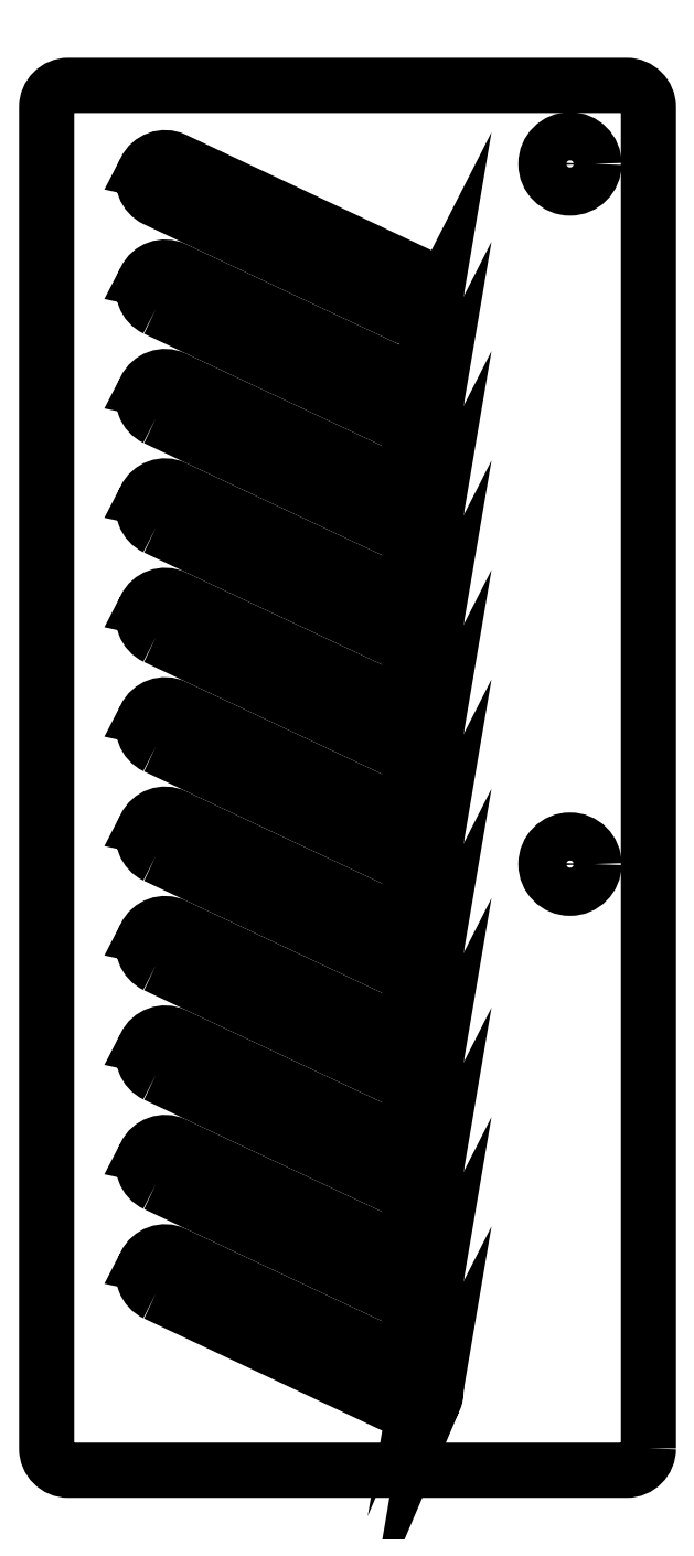
<metadata>
{"format":"dxf","ext":"dxf","renderer":"ezdxf+matplotlib","layout":"modelspace","background":"white","min_lineweight":24,"dpi":150}
</metadata>
<code>
0
SECTION
2
ENTITIES
0
LWPOLYLINE
8
0
90
8
70
1
43
0
10
179.2
20
42.1
10
179.2
20
103.4
42
0.4142
10
178.2
20
104.4
10
152.6
20
104.4
42
0.4142
10
151.6
20
103.4
10
151.6
20
42.1
42
0.4142
10
152.6
20
41.1
10
178.2
20
41.1
42
0.4142
0
CIRCLE
8
0
10
175.6
20
68.8
30
0
40
1.1
210
0
220
0
230
1
0
CIRCLE
8
0
10
175.6
20
100.8
30
0
40
1.1
210
0
220
0
230
1
0
LWPOLYLINE
8
0
90
8
70
1
43
0
10
168.9
20
95.63
10
157.5
20
101
42
0.4137
10
156.2
20
100.5
10
156.2
20
100.5
42
0.4147
10
156.6
20
99.17
10
168
20
93.82
42
0.4148
10
169.4
20
94.3
10
169.4
20
94.3
42
0.4137
0
LWPOLYLINE
8
0
90
8
70
1
43
0
10
156.6
20
94.17
42
-0.4147
10
156.2
20
95.5
10
156.2
20
95.51
42
-0.4137
10
157.5
20
95.98
10
168.9
20
90.63
42
-0.4137
10
169.4
20
89.3
10
169.4
20
89.3
42
-0.4148
10
168
20
88.82
0
LWPOLYLINE
8
0
90
8
70
1
43
0
10
156.6
20
89.17
42
-0.4147
10
156.2
20
90.5
10
156.2
20
90.51
42
-0.4137
10
157.5
20
90.98
10
168.9
20
85.63
42
-0.4137
10
169.4
20
84.3
10
169.4
20
84.3
42
-0.4148
10
168
20
83.82
0
LWPOLYLINE
8
0
90
8
70
1
43
0
10
156.6
20
84.17
42
-0.4147
10
156.2
20
85.5
10
156.2
20
85.51
42
-0.4137
10
157.5
20
85.98
10
168.9
20
80.63
42
-0.4137
10
169.4
20
79.3
10
169.4
20
79.3
42
-0.4148
10
168
20
78.82
0
LWPOLYLINE
8
0
90
8
70
1
43
0
10
156.6
20
79.17
42
-0.4147
10
156.2
20
80.5
10
156.2
20
80.51
42
-0.4137
10
157.5
20
80.98
10
168.9
20
75.63
42
-0.4137
10
169.4
20
74.3
10
169.4
20
74.3
42
-0.4148
10
168
20
73.82
0
LWPOLYLINE
8
0
90
8
70
1
43
0
10
156.6
20
74.17
42
-0.4147
10
156.2
20
75.5
10
156.2
20
75.51
42
-0.4137
10
157.5
20
75.98
10
168.9
20
70.63
42
-0.4137
10
169.4
20
69.3
10
169.4
20
69.3
42
-0.4148
10
168
20
68.82
0
LWPOLYLINE
8
0
90
8
70
1
43
0
10
156.6
20
69.17
42
-0.4147
10
156.2
20
70.5
10
156.2
20
70.51
42
-0.4137
10
157.5
20
70.98
10
168.9
20
65.63
42
-0.4137
10
169.4
20
64.3
10
169.4
20
64.3
42
-0.4148
10
168
20
63.82
0
LWPOLYLINE
8
0
90
8
70
1
43
0
10
156.6
20
64.17
42
-0.4147
10
156.2
20
65.5
10
156.2
20
65.51
42
-0.4137
10
157.5
20
65.98
10
168.9
20
60.63
42
-0.4137
10
169.4
20
59.3
10
169.4
20
59.3
42
-0.4148
10
168
20
58.82
0
LWPOLYLINE
8
0
90
8
70
1
43
0
10
156.6
20
59.17
42
-0.4147
10
156.2
20
60.5
10
156.2
20
60.51
42
-0.4137
10
157.5
20
60.98
10
168.9
20
55.63
42
-0.4137
10
169.4
20
54.3
10
169.4
20
54.3
42
-0.4148
10
168
20
53.82
0
LWPOLYLINE
8
0
90
8
70
1
43
0
10
156.6
20
54.17
42
-0.4147
10
156.2
20
55.5
10
156.2
20
55.51
42
-0.4137
10
157.5
20
55.98
10
168.9
20
50.63
42
-0.4137
10
169.4
20
49.3
10
169.4
20
49.3
42
-0.4148
10
168
20
48.82
0
LWPOLYLINE
8
0
90
8
70
1
43
0
10
156.6
20
49.17
42
-0.4147
10
156.2
20
50.5
10
156.2
20
50.51
42
-0.4137
10
157.5
20
50.98
10
168.9
20
45.63
42
-0.4137
10
169.4
20
44.3
10
169.4
20
44.3
42
-0.4148
10
168
20
43.82
0
ENDSEC
0
EOF

</code>
